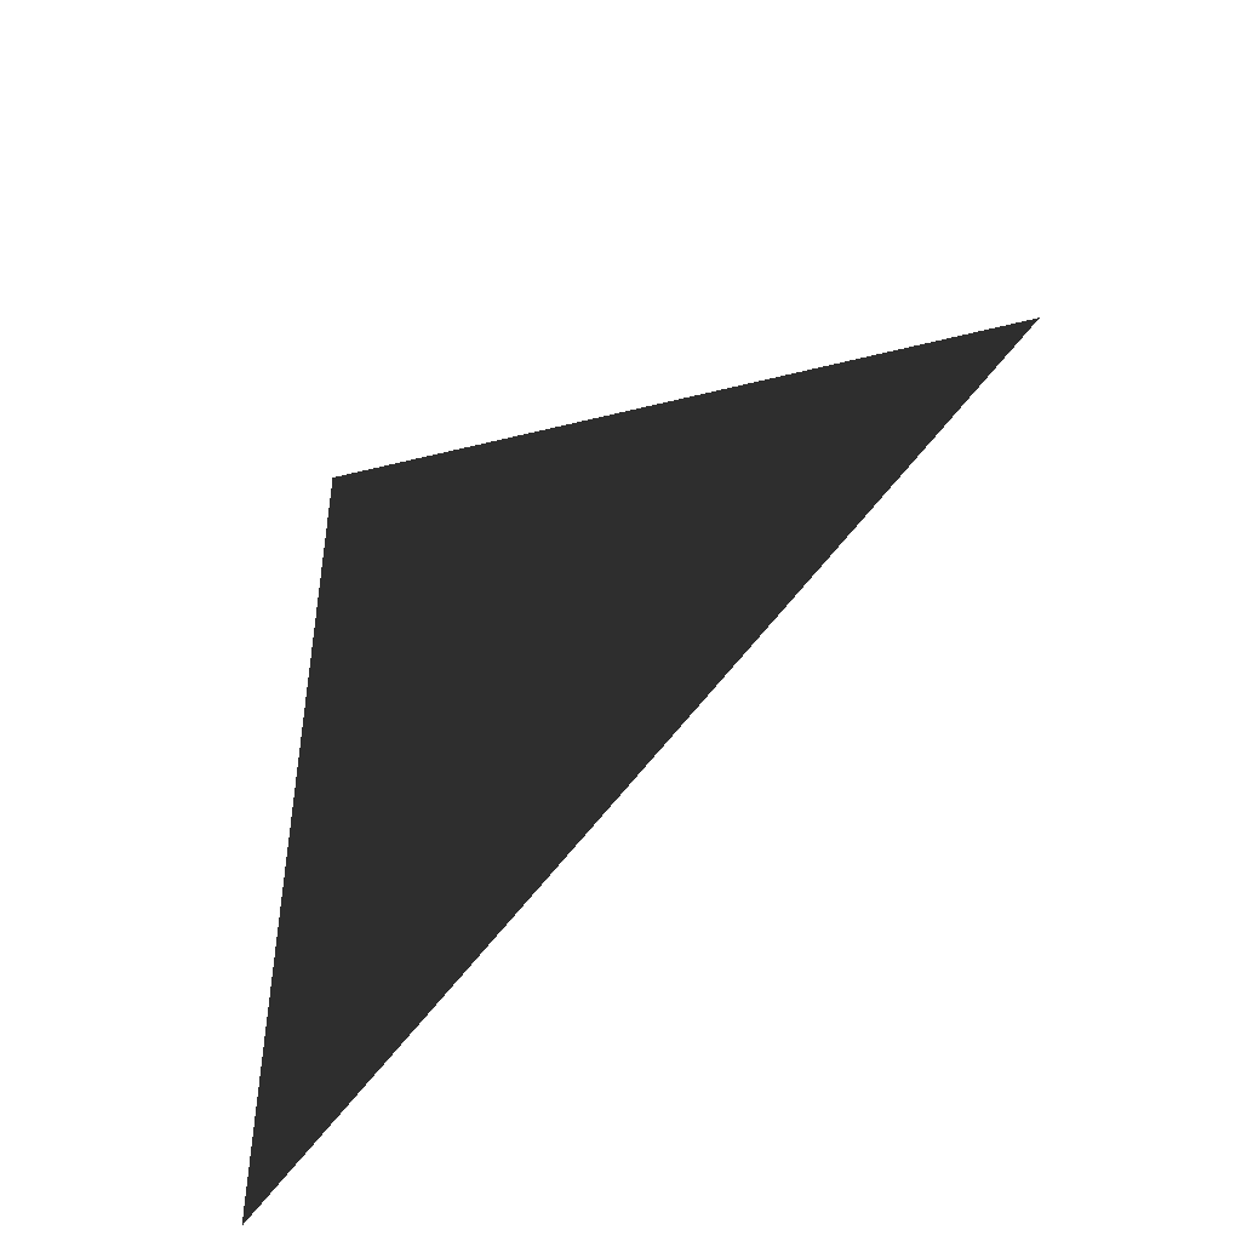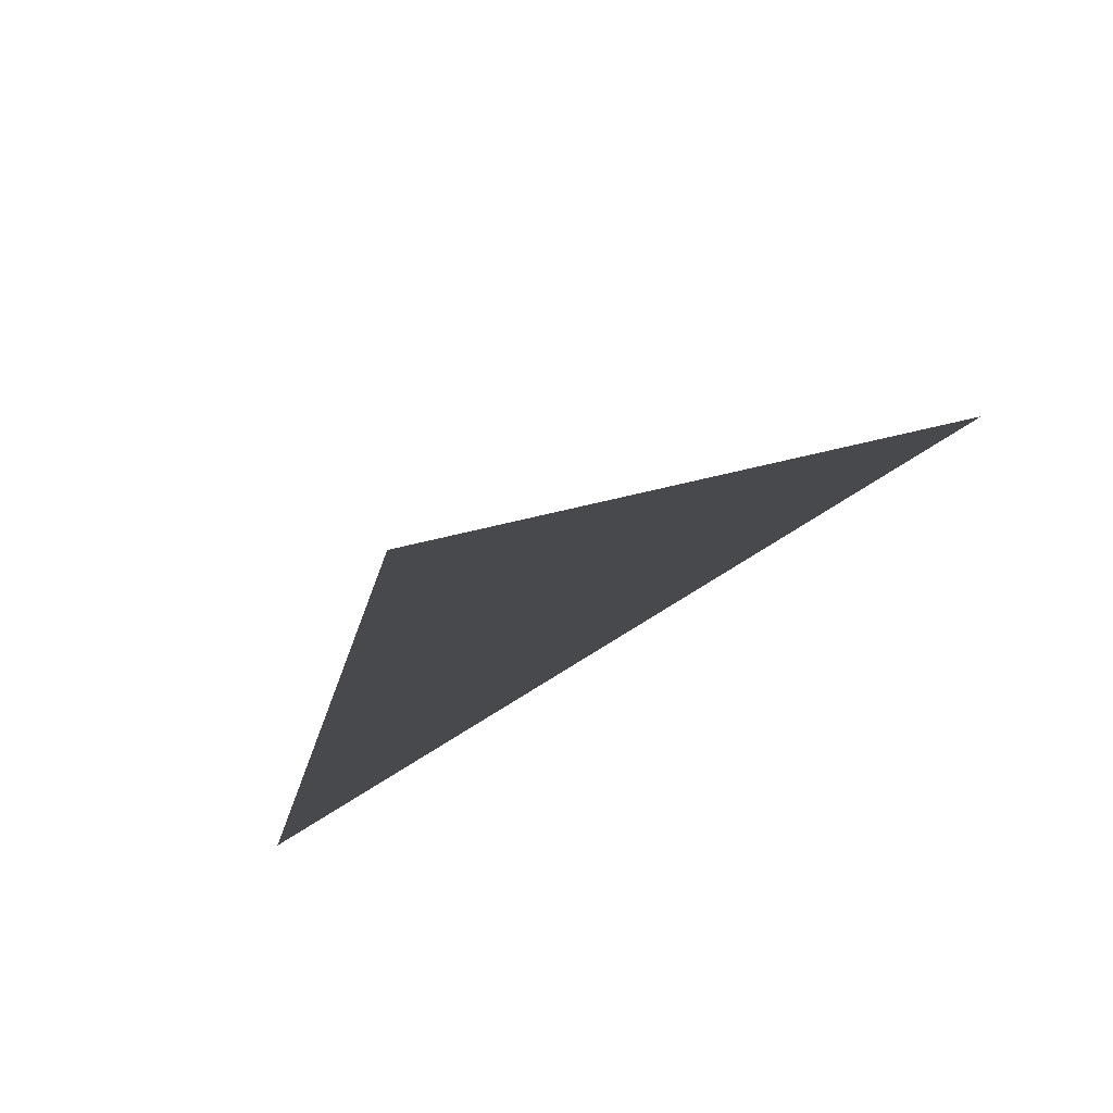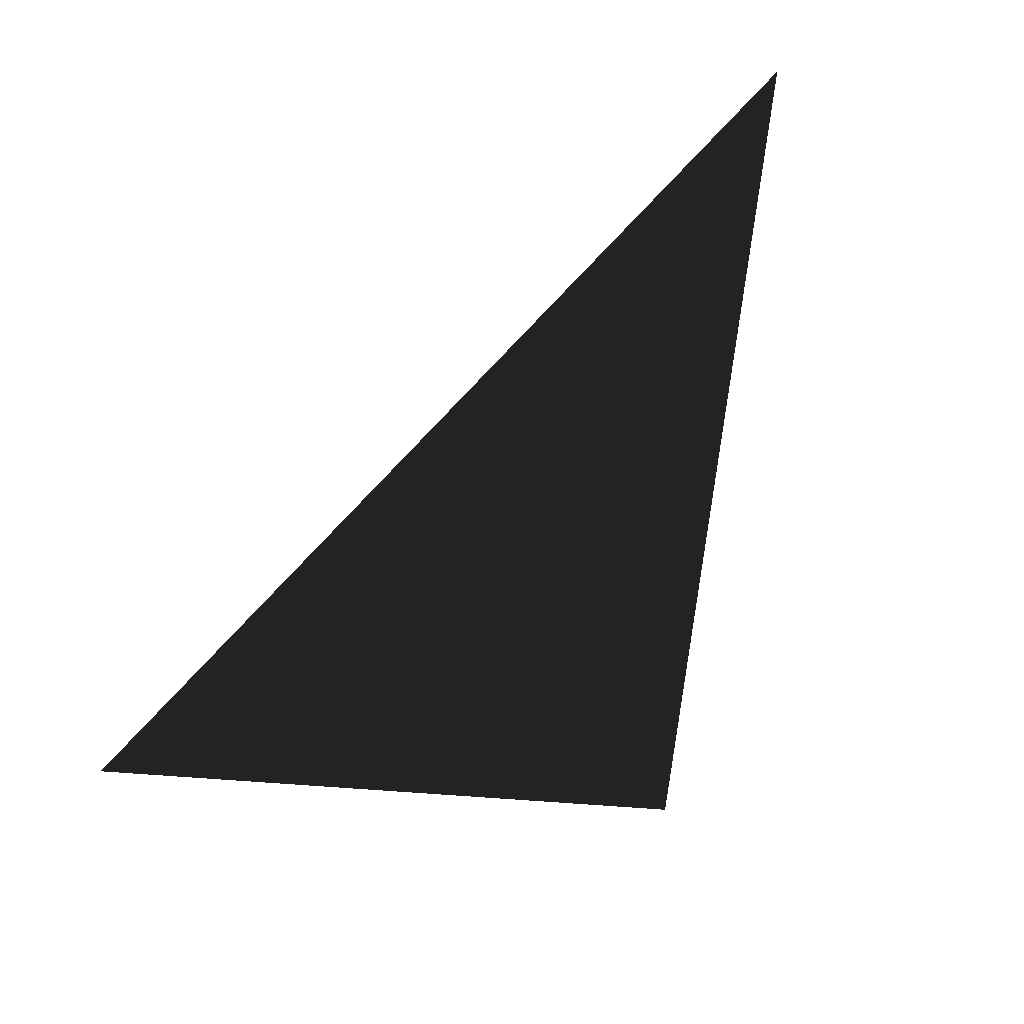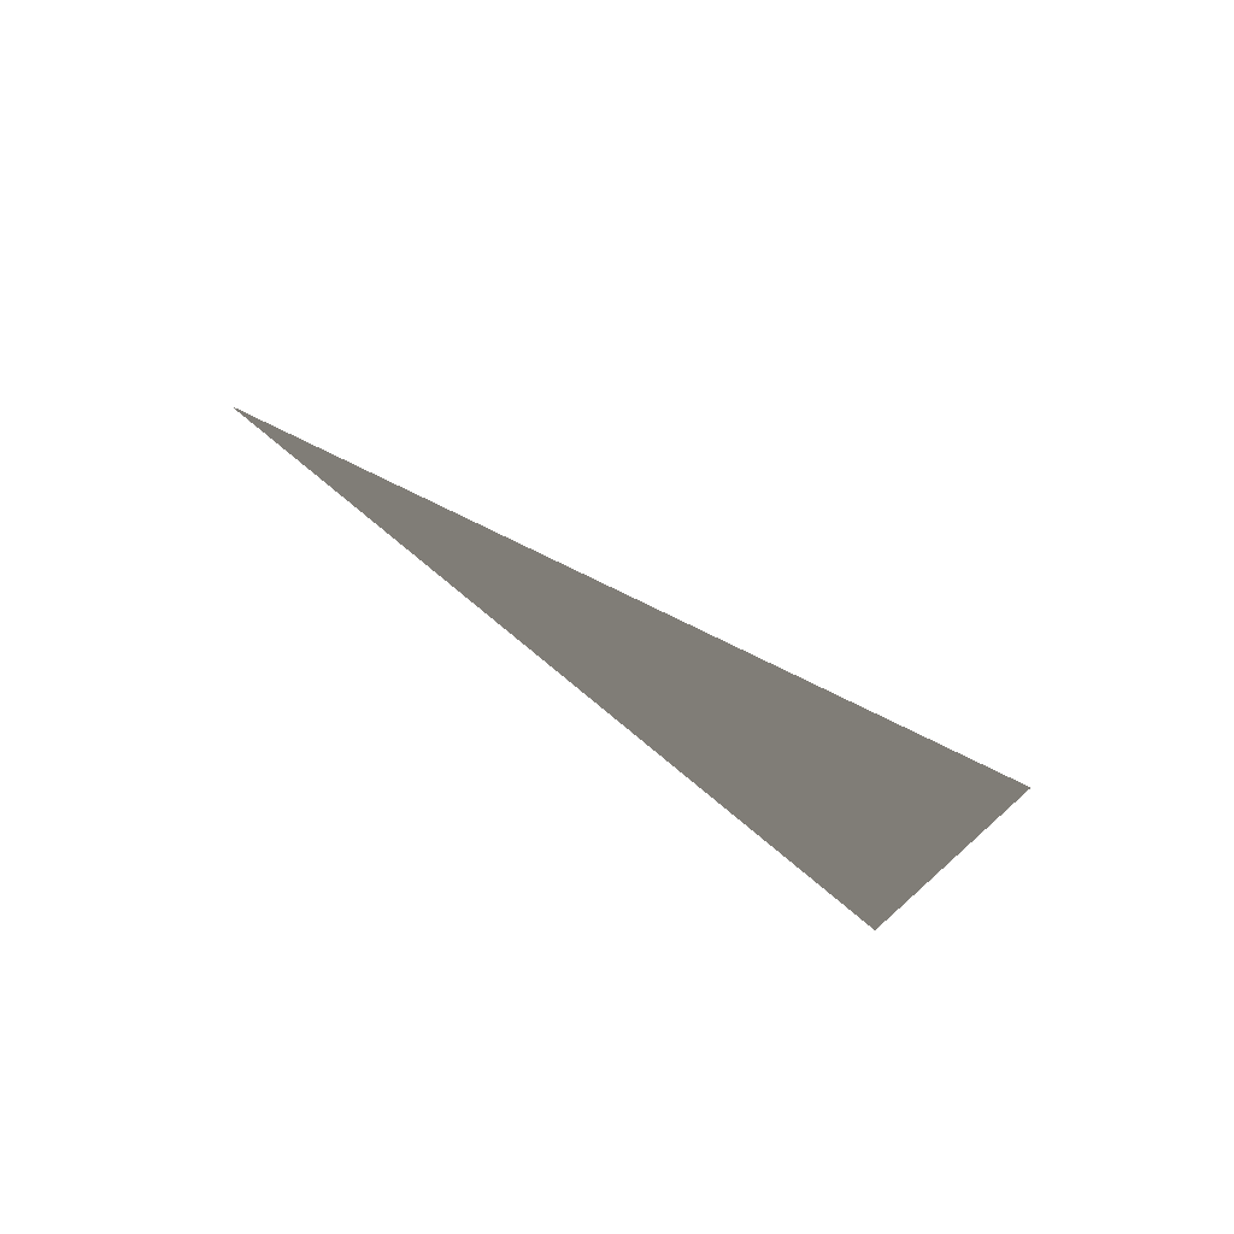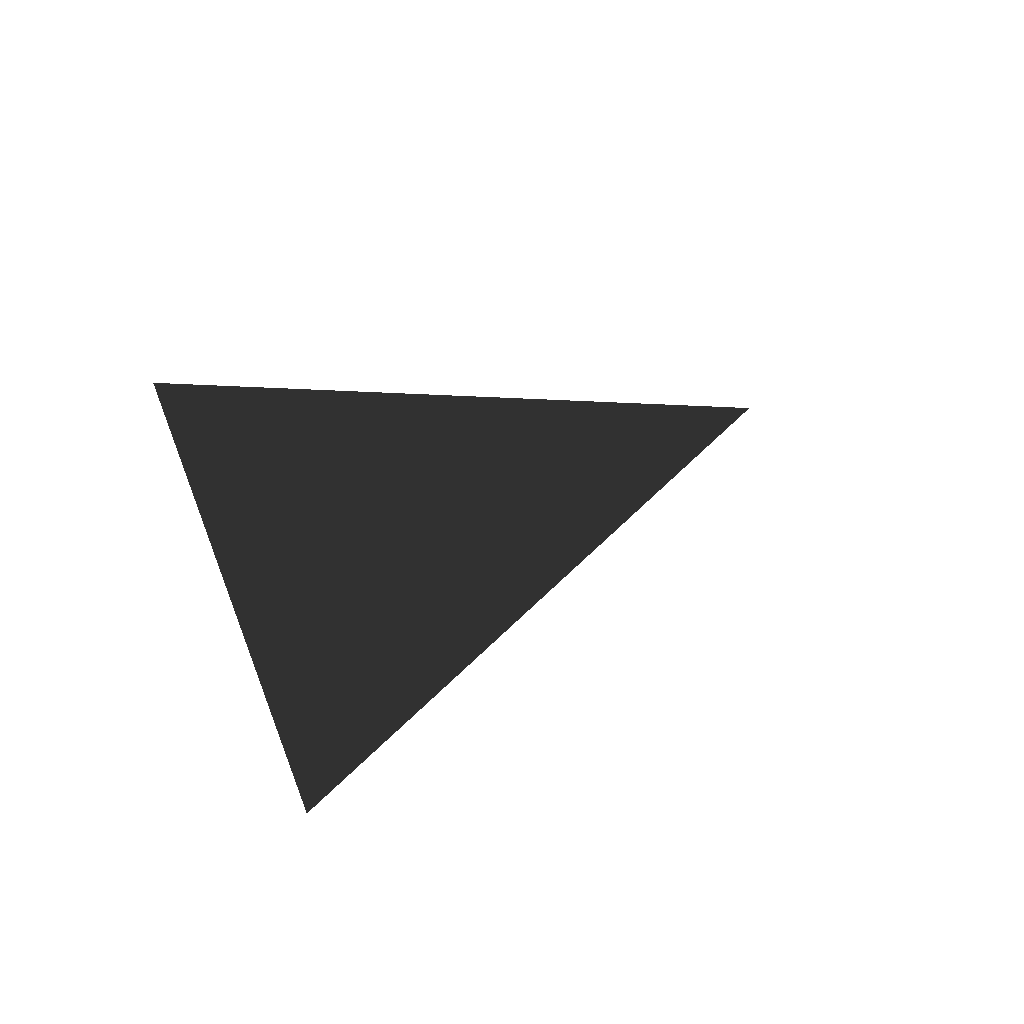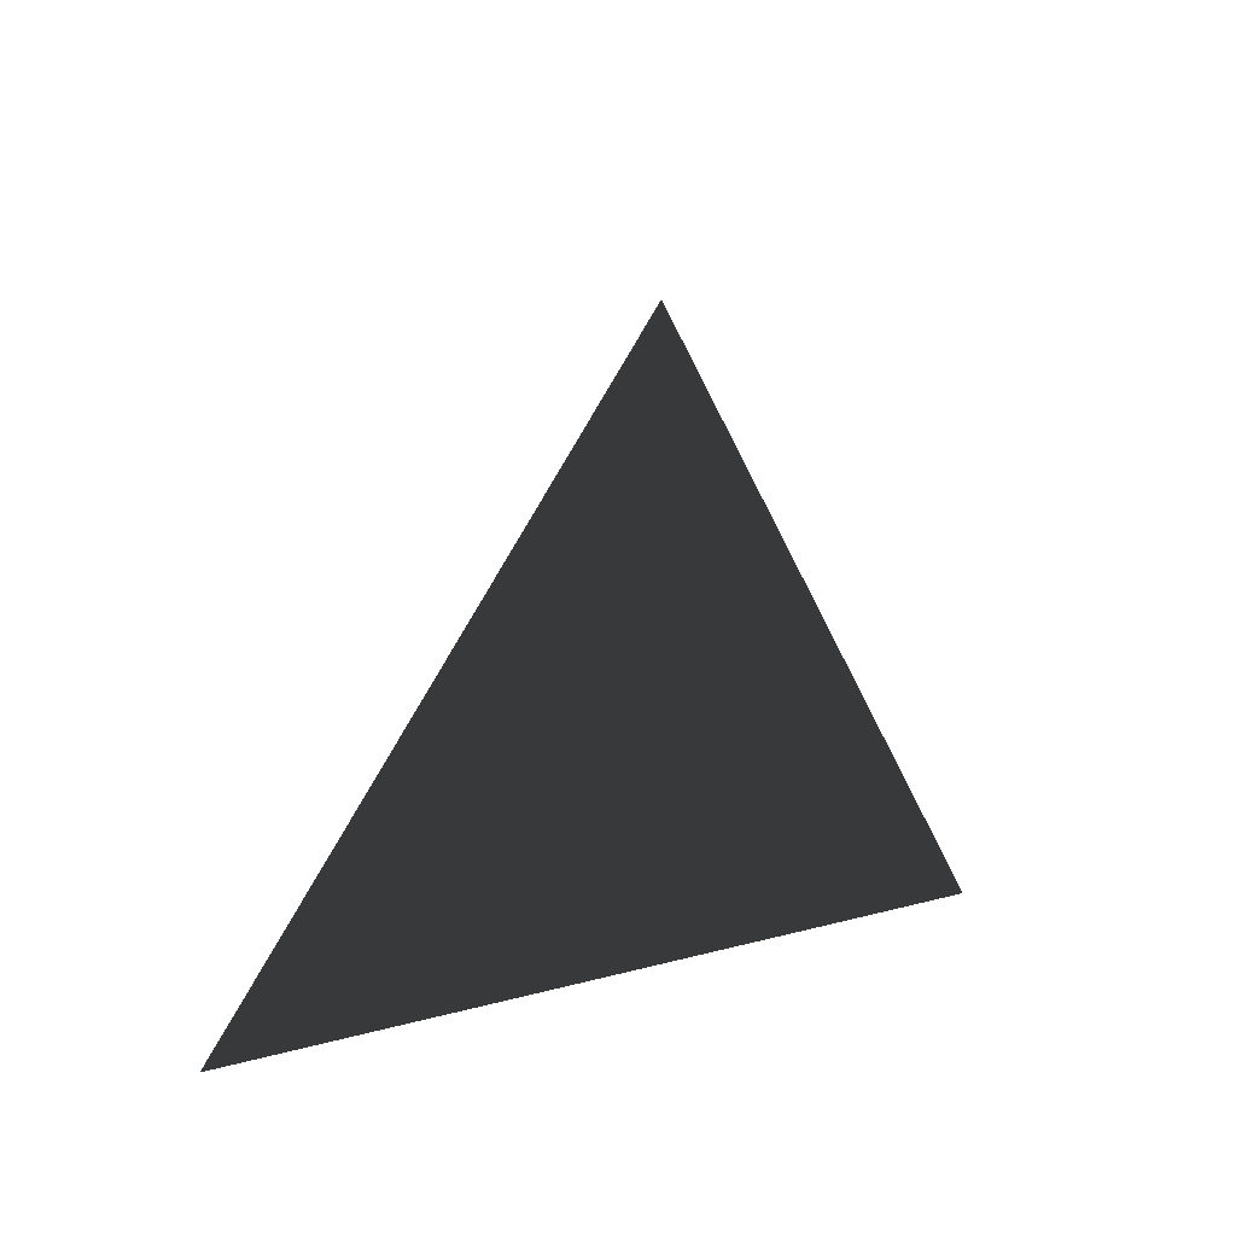
<metadata>
{"format":"obj","ext":"obj","renderer":"f3d","projection":"perspective","resolution":1024,"background":"white","views":[{"elev":-63.5,"azim":-161.6,"up":"+Y"},{"elev":34.1,"azim":-147.2,"up":"+Y"},{"elev":69.6,"azim":122.9,"up":"+Y"},{"elev":-23.2,"azim":23.1,"up":"+Y"},{"elev":21.5,"azim":88.4,"up":"+Z"},{"elev":2.2,"azim":91.8,"up":"+Y"}]}
</metadata>
<code>
o #ID149
v -0.1329 -0.0225 0.005665
v -0.1298 -0.02344 0.01165
v -0.1387 -0.01696 0.008333
v -0.1387 -0.01696 0.008333
v -0.1298 -0.02344 0.01165
v -0.1329 -0.0225 0.005665
f 3 2 1
f 6 5 4

</code>
